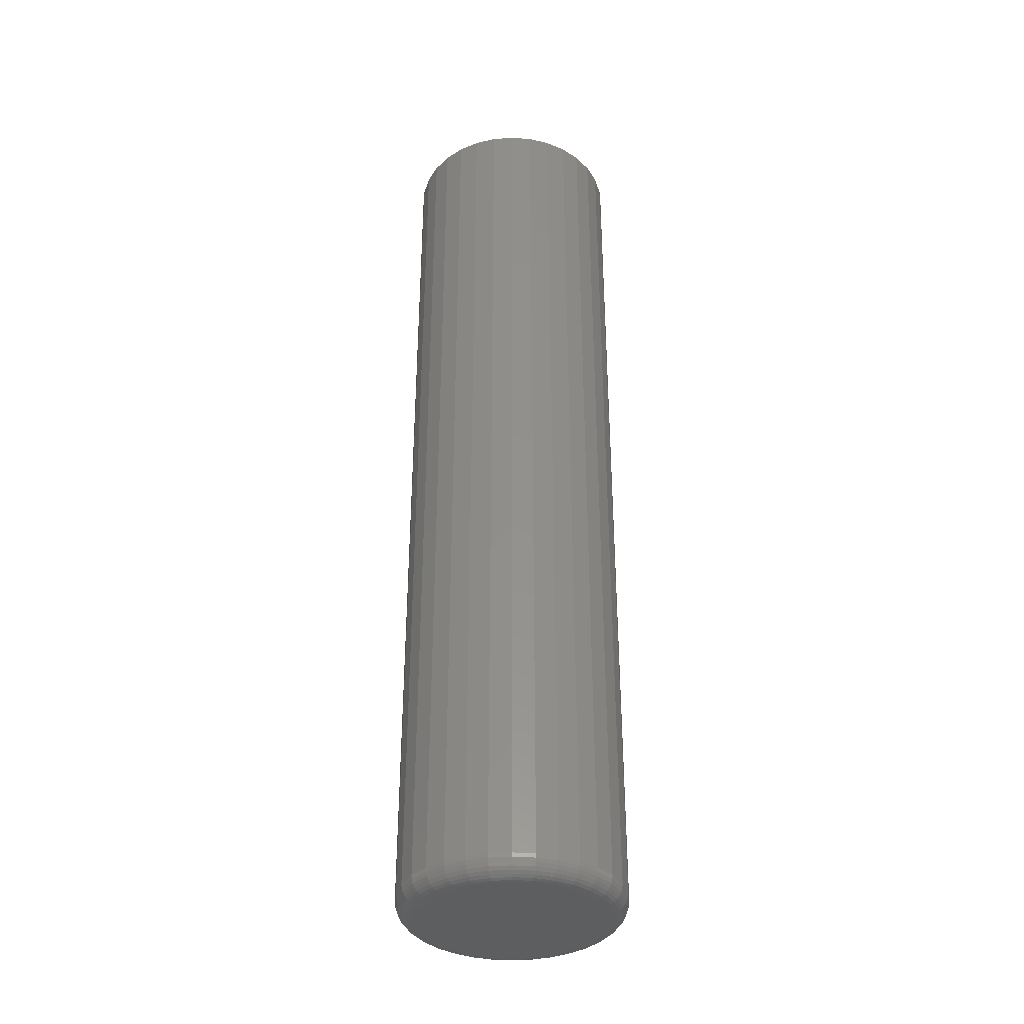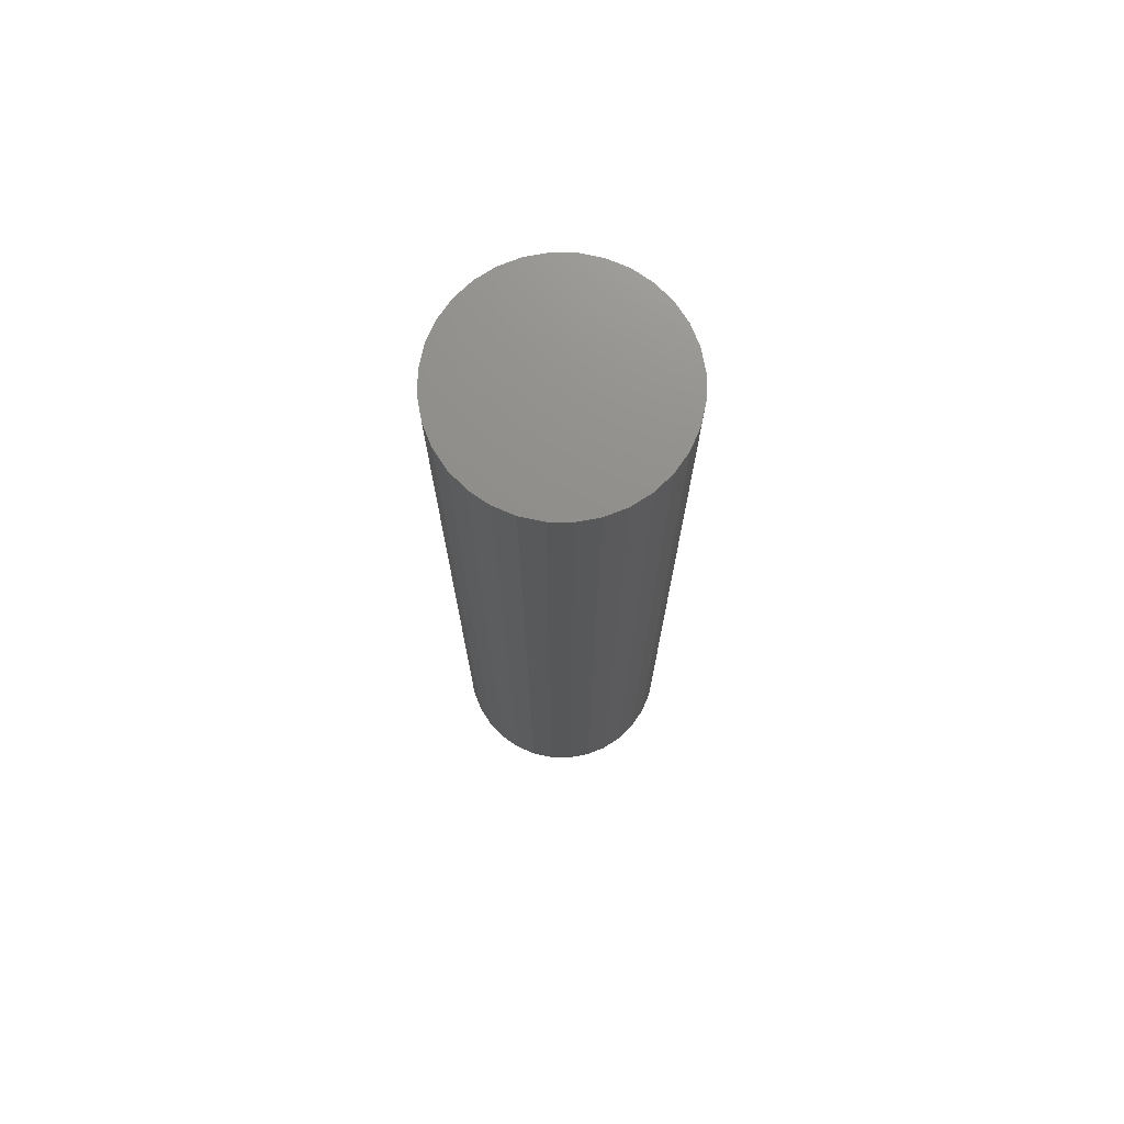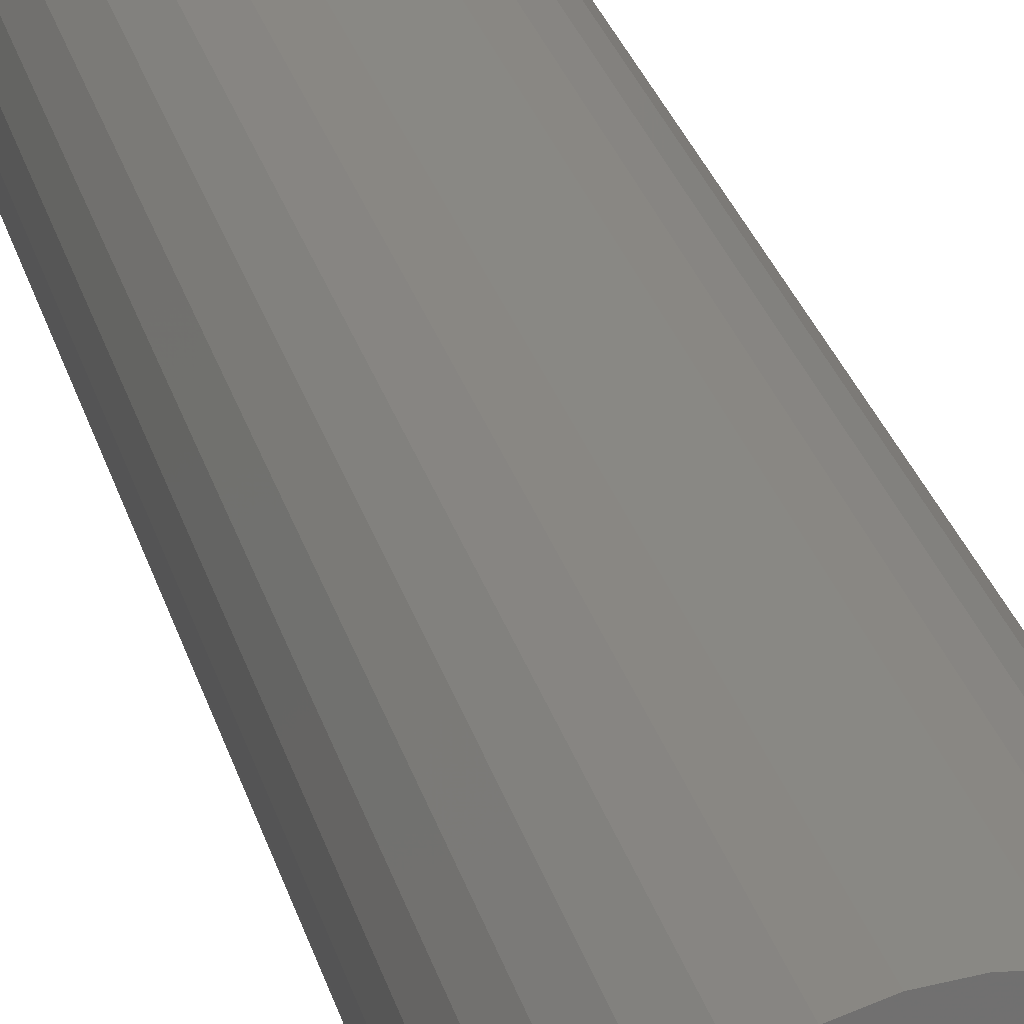
<metadata>
{"format":"stl","ext":"stl","renderer":"f3d","projection":"perspective","resolution":1024,"background":"white","views":[{"elev":-35.7,"azim":135.0,"up":"+Z"},{"elev":73.4,"azim":85.3,"up":"+Z"},{"elev":26.9,"azim":-13.9,"up":"+Y"}]}
</metadata>
<code>
# stl→obj: 320 verts, 636 faces
v 0.003372 0.06801 0
v 0.01743 0.06663 0
v -0.01068 0.06663 0
v -0.0242 0.06253 0
v 0.03094 0.06253 0
v -0.03665 0.05587 0
v 0.04339 0.05587 0
v -0.04757 0.04691 0
v 0.05431 0.04691 0
v -0.05653 0.03599 0
v 0.06327 0.03599 0
v 0.05431 -0.05497 0
v -0.04757 -0.05497 0
v 0.06327 -0.04405 0
v -0.03665 -0.06393 0
v 0.04339 -0.06393 0
v -0.0242 -0.07059 0
v 0.03094 -0.07059 0
v -0.01068 -0.07468 0
v 0.01743 -0.07468 0
v 0.003372 -0.07607 0
v -0.05653 -0.04405 0
v -0.06318 -0.0316 0
v 0.06993 -0.0316 0
v -0.06728 -0.01808 0
v 0.07403 -0.01808 0
v -0.06867 -0.00403 0
v 0.07541 -0.00403 0
v -0.06728 0.01002 0
v 0.07403 0.01002 0
v -0.06318 0.02354 0
v 0.06993 0.02354 0
v 0.09104 -0.00403 0.01562
v 0.09104 -0.00403 0.75
v 0.08935 -0.02113 0.01562
v 0.08935 -0.02113 0.75
v 0.08436 -0.03758 0.01562
v 0.08436 -0.03758 0.75
v 0.07626 -0.05273 0.01562
v 0.07626 -0.05273 0.75
v 0.06536 -0.06602 0.01562
v 0.06536 -0.06602 0.75
v 0.05208 -0.07692 0.01562
v 0.05208 -0.07692 0.75
v 0.03692 -0.08502 0.01562
v 0.03692 -0.08502 0.75
v 0.02047 -0.09001 0.01562
v 0.02047 -0.09001 0.75
v 0.003372 -0.09169 0.01562
v 0.003372 -0.09169 0.75
v -0.01373 -0.09001 0.01562
v -0.01373 -0.09001 0.75
v -0.03018 -0.08502 0.01562
v -0.03018 -0.08502 0.75
v -0.04533 -0.07692 0.01562
v -0.04533 -0.07692 0.75
v -0.05862 -0.06602 0.01562
v -0.05862 -0.06602 0.75
v -0.06952 -0.05273 0.01562
v -0.06952 -0.05273 0.75
v -0.07762 -0.03758 0.01562
v -0.07762 -0.03758 0.75
v -0.08261 -0.02113 0.01562
v -0.08261 -0.02113 0.75
v -0.08429 -0.00403 0.01562
v -0.08429 -0.00403 0.75
v -0.08261 0.01307 0.01562
v -0.08261 0.01307 0.75
v -0.07762 0.02952 0.01562
v -0.07762 0.02952 0.75
v -0.06952 0.04467 0.01562
v -0.06952 0.04467 0.75
v -0.05862 0.05796 0.01562
v -0.05862 0.05796 0.75
v -0.04533 0.06886 0.01562
v -0.04533 0.06886 0.75
v -0.03018 0.07696 0.01562
v -0.03018 0.07696 0.75
v -0.01373 0.08195 0.01562
v -0.01373 0.08195 0.75
v 0.003372 0.08363 0.01562
v 0.003372 0.08363 0.75
v 0.02047 0.08195 0.01562
v 0.02047 0.08195 0.75
v 0.03692 0.07696 0.01562
v 0.03692 0.07696 0.75
v 0.05208 0.06886 0.01562
v 0.05208 0.06886 0.75
v 0.06536 0.05796 0.01562
v 0.06536 0.05796 0.75
v 0.07626 0.04467 0.01562
v 0.07626 0.04467 0.75
v 0.08436 0.02952 0.01562
v 0.08436 0.02952 0.75
v 0.08935 0.01307 0.01562
v 0.08935 0.01307 0.75
v -0.08399 -0.00403 0.01258
v -0.08231 0.01301 0.01258
v -0.0831 -0.00403 0.009646
v -0.08144 0.01284 0.009646
v -0.08166 -0.00403 0.006944
v -0.08003 0.01256 0.006944
v -0.07972 -0.00403 0.004576
v -0.07812 0.01218 0.004576
v -0.07735 -0.00403 0.002633
v -0.0758 0.01172 0.002633
v -0.07465 -0.00403 0.001189
v -0.07315 0.01119 0.001189
v -0.07172 -0.00403 0.0003002
v -0.07027 0.01062 0.0003002
v 0.08906 0.01301 0.01258
v 0.09074 -0.00403 0.01258
v 0.08819 0.01284 0.009646
v 0.08985 -0.00403 0.009646
v 0.08677 0.01256 0.006944
v 0.0884 -0.00403 0.006944
v 0.08486 0.01218 0.004576
v 0.08646 -0.00403 0.004576
v 0.08254 0.01172 0.002633
v 0.08409 -0.00403 0.002633
v 0.07989 0.01119 0.001189
v 0.08139 -0.00403 0.001189
v 0.07702 0.01062 0.0003002
v 0.07846 -0.00403 0.0003002
v 0.08409 0.0294 0.01258
v 0.08326 0.02906 0.009646
v 0.08193 0.02851 0.006944
v 0.08014 0.02777 0.004576
v 0.07795 0.02686 0.002633
v 0.07545 0.02583 0.001189
v 0.07274 0.02471 0.0003002
v 0.07601 0.04451 0.01258
v 0.07527 0.04401 0.009646
v 0.07407 0.04321 0.006944
v 0.07246 0.04213 0.004576
v 0.07049 0.04082 0.002633
v 0.06824 0.03932 0.001189
v 0.0658 0.03769 0.0003002
v 0.06515 0.05775 0.01258
v 0.06452 0.05712 0.009646
v 0.0635 0.0561 0.006944
v 0.06212 0.05472 0.004576
v 0.06045 0.05305 0.002633
v 0.05854 0.05114 0.001189
v 0.05647 0.04907 0.0003002
v 0.05191 0.06861 0.01258
v 0.05141 0.06787 0.009646
v 0.05061 0.06667 0.006944
v 0.04953 0.06506 0.004576
v 0.04822 0.06309 0.002633
v 0.04672 0.06084 0.001189
v 0.04509 0.0584 0.0003002
v 0.0368 0.07668 0.01258
v 0.03646 0.07586 0.009646
v 0.03591 0.07453 0.006944
v 0.03517 0.07273 0.004576
v 0.03426 0.07055 0.002633
v 0.03323 0.06805 0.001189
v 0.03211 0.06534 0.0003002
v 0.02042 0.08166 0.01258
v 0.02024 0.08078 0.009646
v 0.01996 0.07937 0.006944
v 0.01958 0.07746 0.004576
v 0.01912 0.07514 0.002633
v 0.01859 0.07249 0.001189
v 0.01802 0.06962 0.0003002
v 0.003372 0.08333 0.01258
v 0.003372 0.08245 0.009646
v 0.003372 0.081 0.006944
v 0.003372 0.07906 0.004576
v 0.003372 0.07669 0.002633
v 0.003372 0.07399 0.001189
v 0.003372 0.07106 0.0003002
v -0.01367 0.08166 0.01258
v -0.0135 0.08078 0.009646
v -0.01322 0.07937 0.006944
v -0.01284 0.07746 0.004576
v -0.01238 0.07514 0.002633
v -0.01185 0.07249 0.001189
v -0.01128 0.06962 0.0003002
v -0.03006 0.07668 0.01258
v -0.02972 0.07586 0.009646
v -0.02917 0.07453 0.006944
v -0.02842 0.07273 0.004576
v -0.02752 0.07055 0.002633
v -0.02648 0.06805 0.001189
v -0.02536 0.06534 0.0003002
v -0.04517 0.06861 0.01258
v -0.04467 0.06787 0.009646
v -0.04387 0.06667 0.006944
v -0.04279 0.06506 0.004576
v -0.04147 0.06309 0.002633
v -0.03997 0.06084 0.001189
v -0.03834 0.0584 0.0003002
v -0.0584 0.05775 0.01258
v -0.05778 0.05712 0.009646
v -0.05675 0.0561 0.006944
v -0.05538 0.05472 0.004576
v -0.05371 0.05305 0.002633
v -0.0518 0.05114 0.001189
v -0.04972 0.04907 0.0003002
v -0.06927 0.04451 0.01258
v -0.06853 0.04401 0.009646
v -0.06733 0.04321 0.006944
v -0.06571 0.04213 0.004576
v -0.06374 0.04082 0.002633
v -0.0615 0.03932 0.001189
v -0.05906 0.03769 0.0003002
v -0.07734 0.0294 0.01258
v -0.07652 0.02906 0.009646
v -0.07519 0.02851 0.006944
v -0.07339 0.02777 0.004576
v -0.0712 0.02686 0.002633
v -0.06871 0.02583 0.001189
v -0.066 0.02471 0.0003002
v 0.08906 -0.02107 0.01258
v 0.08819 -0.0209 0.009646
v 0.08677 -0.02062 0.006944
v 0.08486 -0.02024 0.004576
v 0.08254 -0.01978 0.002633
v 0.07989 -0.01925 0.001189
v 0.07702 -0.01868 0.0003002
v -0.08231 -0.02107 0.01258
v -0.08144 -0.0209 0.009646
v -0.08003 -0.02062 0.006944
v -0.07812 -0.02024 0.004576
v -0.0758 -0.01978 0.002633
v -0.07315 -0.01925 0.001189
v -0.07027 -0.01868 0.0003002
v -0.07734 -0.03746 0.01258
v -0.07652 -0.03712 0.009646
v -0.07519 -0.03657 0.006944
v -0.07339 -0.03583 0.004576
v -0.0712 -0.03492 0.002633
v -0.06871 -0.03389 0.001189
v -0.066 -0.03276 0.0003002
v -0.06927 -0.05257 0.01258
v -0.06853 -0.05207 0.009646
v -0.06733 -0.05127 0.006944
v -0.06571 -0.05019 0.004576
v -0.06374 -0.04888 0.002633
v -0.0615 -0.04737 0.001189
v -0.05906 -0.04575 0.0003002
v -0.0584 -0.06581 0.01258
v -0.05778 -0.06518 0.009646
v -0.05675 -0.06416 0.006944
v -0.05538 -0.06278 0.004576
v -0.05371 -0.06111 0.002633
v -0.0518 -0.0592 0.001189
v -0.04972 -0.05712 0.0003002
v -0.04517 -0.07667 0.01258
v -0.04467 -0.07593 0.009646
v -0.04387 -0.07473 0.006944
v -0.04279 -0.07311 0.004576
v -0.04147 -0.07115 0.002633
v -0.03997 -0.0689 0.001189
v -0.03834 -0.06646 0.0003002
v -0.03006 -0.08474 0.01258
v -0.02972 -0.08392 0.009646
v -0.02917 -0.08259 0.006944
v -0.02842 -0.08079 0.004576
v -0.02752 -0.07861 0.002633
v -0.02648 -0.07611 0.001189
v -0.02536 -0.0734 0.0003002
v -0.01367 -0.08972 0.01258
v -0.0135 -0.08884 0.009646
v -0.01322 -0.08743 0.006944
v -0.01284 -0.08552 0.004576
v -0.01238 -0.0832 0.002633
v -0.01185 -0.08055 0.001189
v -0.01128 -0.07767 0.0003002
v 0.003372 -0.09139 0.01258
v 0.003372 -0.0905 0.009646
v 0.003372 -0.08906 0.006944
v 0.003372 -0.08712 0.004576
v 0.003372 -0.08475 0.002633
v 0.003372 -0.08205 0.001189
v 0.003372 -0.07912 0.0003002
v 0.02042 -0.08972 0.01258
v 0.02024 -0.08884 0.009646
v 0.01996 -0.08743 0.006944
v 0.01958 -0.08552 0.004576
v 0.01912 -0.0832 0.002633
v 0.01859 -0.08055 0.001189
v 0.01802 -0.07767 0.0003002
v 0.0368 -0.08474 0.01258
v 0.03646 -0.08392 0.009646
v 0.03591 -0.08259 0.006944
v 0.03517 -0.08079 0.004576
v 0.03426 -0.07861 0.002633
v 0.03323 -0.07611 0.001189
v 0.03211 -0.0734 0.0003002
v 0.05191 -0.07667 0.01258
v 0.05141 -0.07593 0.009646
v 0.05061 -0.07473 0.006944
v 0.04953 -0.07311 0.004576
v 0.04822 -0.07115 0.002633
v 0.04672 -0.0689 0.001189
v 0.04509 -0.06646 0.0003002
v 0.06515 -0.06581 0.01258
v 0.06452 -0.06518 0.009646
v 0.0635 -0.06416 0.006944
v 0.06212 -0.06278 0.004576
v 0.06045 -0.06111 0.002633
v 0.05854 -0.0592 0.001189
v 0.05647 -0.05712 0.0003002
v 0.07601 -0.05257 0.01258
v 0.07527 -0.05207 0.009646
v 0.07407 -0.05127 0.006944
v 0.07246 -0.05019 0.004576
v 0.07049 -0.04888 0.002633
v 0.06824 -0.04737 0.001189
v 0.0658 -0.04575 0.0003002
v 0.08409 -0.03746 0.01258
v 0.08326 -0.03712 0.009646
v 0.08193 -0.03657 0.006944
v 0.08014 -0.03583 0.004576
v 0.07795 -0.03492 0.002633
v 0.07545 -0.03389 0.001189
v 0.07274 -0.03276 0.0003002
f 1 2 3
f 4 3 2
f 5 4 2
f 6 4 5
f 7 6 5
f 8 6 7
f 9 8 7
f 10 8 9
f 11 10 9
f 12 13 14
f 15 13 12
f 16 15 12
f 17 15 16
f 18 17 16
f 19 17 18
f 20 19 18
f 21 19 20
f 13 22 14
f 14 22 23
f 14 23 24
f 24 23 25
f 24 25 26
f 26 25 27
f 26 27 28
f 28 27 29
f 28 29 30
f 30 29 31
f 30 31 32
f 32 31 10
f 32 10 11
f 33 34 35
f 35 34 36
f 35 36 37
f 37 36 38
f 37 38 39
f 39 38 40
f 39 40 41
f 41 40 42
f 41 42 43
f 43 42 44
f 43 44 45
f 45 44 46
f 45 46 47
f 47 46 48
f 47 48 49
f 49 48 50
f 49 50 51
f 51 50 52
f 51 52 53
f 53 52 54
f 53 54 55
f 55 54 56
f 55 56 57
f 57 56 58
f 57 58 59
f 59 58 60
f 59 60 61
f 61 60 62
f 61 62 63
f 63 62 64
f 63 64 65
f 65 64 66
f 65 66 67
f 67 66 68
f 67 68 69
f 69 68 70
f 69 70 71
f 71 70 72
f 71 72 73
f 73 72 74
f 73 74 75
f 75 74 76
f 75 76 77
f 77 76 78
f 77 78 79
f 79 78 80
f 79 80 81
f 81 80 82
f 81 82 83
f 83 82 84
f 83 84 85
f 85 84 86
f 85 86 87
f 87 86 88
f 87 88 89
f 89 88 90
f 89 90 91
f 91 90 92
f 91 92 93
f 93 92 94
f 93 94 95
f 95 94 96
f 95 96 33
f 33 96 34
f 65 67 97
f 97 67 98
f 97 98 99
f 99 98 100
f 99 100 101
f 101 100 102
f 101 102 103
f 103 102 104
f 103 104 105
f 105 104 106
f 105 106 107
f 107 106 108
f 107 108 109
f 109 108 110
f 109 110 27
f 27 110 29
f 95 33 111
f 111 33 112
f 111 112 113
f 113 112 114
f 113 114 115
f 115 114 116
f 115 116 117
f 117 116 118
f 117 118 119
f 119 118 120
f 119 120 121
f 121 120 122
f 121 122 123
f 123 122 124
f 123 124 30
f 30 124 28
f 93 95 125
f 125 95 111
f 125 111 126
f 126 111 113
f 126 113 127
f 127 113 115
f 127 115 128
f 128 115 117
f 128 117 129
f 129 117 119
f 129 119 130
f 130 119 121
f 130 121 131
f 131 121 123
f 131 123 32
f 32 123 30
f 91 93 132
f 132 93 125
f 132 125 133
f 133 125 126
f 133 126 134
f 134 126 127
f 134 127 135
f 135 127 128
f 135 128 136
f 136 128 129
f 136 129 137
f 137 129 130
f 137 130 138
f 138 130 131
f 138 131 11
f 11 131 32
f 89 91 139
f 139 91 132
f 139 132 140
f 140 132 133
f 140 133 141
f 141 133 134
f 141 134 142
f 142 134 135
f 142 135 143
f 143 135 136
f 143 136 144
f 144 136 137
f 144 137 145
f 145 137 138
f 145 138 9
f 9 138 11
f 87 89 146
f 146 89 139
f 146 139 147
f 147 139 140
f 147 140 148
f 148 140 141
f 148 141 149
f 149 141 142
f 149 142 150
f 150 142 143
f 150 143 151
f 151 143 144
f 151 144 152
f 152 144 145
f 152 145 7
f 7 145 9
f 85 87 153
f 153 87 146
f 153 146 154
f 154 146 147
f 154 147 155
f 155 147 148
f 155 148 156
f 156 148 149
f 156 149 157
f 157 149 150
f 157 150 158
f 158 150 151
f 158 151 159
f 159 151 152
f 159 152 5
f 5 152 7
f 83 85 160
f 160 85 153
f 160 153 161
f 161 153 154
f 161 154 162
f 162 154 155
f 162 155 163
f 163 155 156
f 163 156 164
f 164 156 157
f 164 157 165
f 165 157 158
f 165 158 166
f 166 158 159
f 166 159 2
f 2 159 5
f 81 83 167
f 167 83 160
f 167 160 168
f 168 160 161
f 168 161 169
f 169 161 162
f 169 162 170
f 170 162 163
f 170 163 171
f 171 163 164
f 171 164 172
f 172 164 165
f 172 165 173
f 173 165 166
f 173 166 1
f 1 166 2
f 79 81 174
f 174 81 167
f 174 167 175
f 175 167 168
f 175 168 176
f 176 168 169
f 176 169 177
f 177 169 170
f 177 170 178
f 178 170 171
f 178 171 179
f 179 171 172
f 179 172 180
f 180 172 173
f 180 173 3
f 3 173 1
f 77 79 181
f 181 79 174
f 181 174 182
f 182 174 175
f 182 175 183
f 183 175 176
f 183 176 184
f 184 176 177
f 184 177 185
f 185 177 178
f 185 178 186
f 186 178 179
f 186 179 187
f 187 179 180
f 187 180 4
f 4 180 3
f 75 77 188
f 188 77 181
f 188 181 189
f 189 181 182
f 189 182 190
f 190 182 183
f 190 183 191
f 191 183 184
f 191 184 192
f 192 184 185
f 192 185 193
f 193 185 186
f 193 186 194
f 194 186 187
f 194 187 6
f 6 187 4
f 73 75 195
f 195 75 188
f 195 188 196
f 196 188 189
f 196 189 197
f 197 189 190
f 197 190 198
f 198 190 191
f 198 191 199
f 199 191 192
f 199 192 200
f 200 192 193
f 200 193 201
f 201 193 194
f 201 194 8
f 8 194 6
f 71 73 202
f 202 73 195
f 202 195 203
f 203 195 196
f 203 196 204
f 204 196 197
f 204 197 205
f 205 197 198
f 205 198 206
f 206 198 199
f 206 199 207
f 207 199 200
f 207 200 208
f 208 200 201
f 208 201 10
f 10 201 8
f 69 71 209
f 209 71 202
f 209 202 210
f 210 202 203
f 210 203 211
f 211 203 204
f 211 204 212
f 212 204 205
f 212 205 213
f 213 205 206
f 213 206 214
f 214 206 207
f 214 207 215
f 215 207 208
f 215 208 31
f 31 208 10
f 67 69 98
f 98 69 209
f 98 209 100
f 100 209 210
f 100 210 102
f 102 210 211
f 102 211 104
f 104 211 212
f 104 212 106
f 106 212 213
f 106 213 108
f 108 213 214
f 108 214 110
f 110 214 215
f 110 215 29
f 29 215 31
f 33 35 112
f 112 35 216
f 112 216 114
f 114 216 217
f 114 217 116
f 116 217 218
f 116 218 118
f 118 218 219
f 118 219 120
f 120 219 220
f 120 220 122
f 122 220 221
f 122 221 124
f 124 221 222
f 124 222 28
f 28 222 26
f 63 65 223
f 223 65 97
f 223 97 224
f 224 97 99
f 224 99 225
f 225 99 101
f 225 101 226
f 226 101 103
f 226 103 227
f 227 103 105
f 227 105 228
f 228 105 107
f 228 107 229
f 229 107 109
f 229 109 25
f 25 109 27
f 61 63 230
f 230 63 223
f 230 223 231
f 231 223 224
f 231 224 232
f 232 224 225
f 232 225 233
f 233 225 226
f 233 226 234
f 234 226 227
f 234 227 235
f 235 227 228
f 235 228 236
f 236 228 229
f 236 229 23
f 23 229 25
f 59 61 237
f 237 61 230
f 237 230 238
f 238 230 231
f 238 231 239
f 239 231 232
f 239 232 240
f 240 232 233
f 240 233 241
f 241 233 234
f 241 234 242
f 242 234 235
f 242 235 243
f 243 235 236
f 243 236 22
f 22 236 23
f 57 59 244
f 244 59 237
f 244 237 245
f 245 237 238
f 245 238 246
f 246 238 239
f 246 239 247
f 247 239 240
f 247 240 248
f 248 240 241
f 248 241 249
f 249 241 242
f 249 242 250
f 250 242 243
f 250 243 13
f 13 243 22
f 55 57 251
f 251 57 244
f 251 244 252
f 252 244 245
f 252 245 253
f 253 245 246
f 253 246 254
f 254 246 247
f 254 247 255
f 255 247 248
f 255 248 256
f 256 248 249
f 256 249 257
f 257 249 250
f 257 250 15
f 15 250 13
f 53 55 258
f 258 55 251
f 258 251 259
f 259 251 252
f 259 252 260
f 260 252 253
f 260 253 261
f 261 253 254
f 261 254 262
f 262 254 255
f 262 255 263
f 263 255 256
f 263 256 264
f 264 256 257
f 264 257 17
f 17 257 15
f 51 53 265
f 265 53 258
f 265 258 266
f 266 258 259
f 266 259 267
f 267 259 260
f 267 260 268
f 268 260 261
f 268 261 269
f 269 261 262
f 269 262 270
f 270 262 263
f 270 263 271
f 271 263 264
f 271 264 19
f 19 264 17
f 49 51 272
f 272 51 265
f 272 265 273
f 273 265 266
f 273 266 274
f 274 266 267
f 274 267 275
f 275 267 268
f 275 268 276
f 276 268 269
f 276 269 277
f 277 269 270
f 277 270 278
f 278 270 271
f 278 271 21
f 21 271 19
f 47 49 279
f 279 49 272
f 279 272 280
f 280 272 273
f 280 273 281
f 281 273 274
f 281 274 282
f 282 274 275
f 282 275 283
f 283 275 276
f 283 276 284
f 284 276 277
f 284 277 285
f 285 277 278
f 285 278 20
f 20 278 21
f 45 47 286
f 286 47 279
f 286 279 287
f 287 279 280
f 287 280 288
f 288 280 281
f 288 281 289
f 289 281 282
f 289 282 290
f 290 282 283
f 290 283 291
f 291 283 284
f 291 284 292
f 292 284 285
f 292 285 18
f 18 285 20
f 43 45 293
f 293 45 286
f 293 286 294
f 294 286 287
f 294 287 295
f 295 287 288
f 295 288 296
f 296 288 289
f 296 289 297
f 297 289 290
f 297 290 298
f 298 290 291
f 298 291 299
f 299 291 292
f 299 292 16
f 16 292 18
f 41 43 300
f 300 43 293
f 300 293 301
f 301 293 294
f 301 294 302
f 302 294 295
f 302 295 303
f 303 295 296
f 303 296 304
f 304 296 297
f 304 297 305
f 305 297 298
f 305 298 306
f 306 298 299
f 306 299 12
f 12 299 16
f 39 41 307
f 307 41 300
f 307 300 308
f 308 300 301
f 308 301 309
f 309 301 302
f 309 302 310
f 310 302 303
f 310 303 311
f 311 303 304
f 311 304 312
f 312 304 305
f 312 305 313
f 313 305 306
f 313 306 14
f 14 306 12
f 37 39 314
f 314 39 307
f 314 307 315
f 315 307 308
f 315 308 316
f 316 308 309
f 316 309 317
f 317 309 310
f 317 310 318
f 318 310 311
f 318 311 319
f 319 311 312
f 319 312 320
f 320 312 313
f 320 313 24
f 24 313 14
f 35 37 216
f 216 37 314
f 216 314 217
f 217 314 315
f 217 315 218
f 218 315 316
f 218 316 219
f 219 316 317
f 219 317 220
f 220 317 318
f 220 318 221
f 221 318 319
f 221 319 222
f 222 319 320
f 222 320 26
f 26 320 24
f 80 84 82
f 84 80 78
f 84 78 86
f 86 78 76
f 86 76 88
f 88 76 74
f 88 74 90
f 42 56 44
f 44 56 54
f 44 54 46
f 46 54 52
f 46 52 48
f 48 52 50
f 90 74 92
f 92 74 72
f 92 72 94
f 94 72 70
f 94 70 96
f 96 70 68
f 96 68 34
f 34 68 66
f 34 66 36
f 36 66 64
f 36 64 38
f 38 64 62
f 38 62 40
f 40 62 60
f 40 60 42
f 42 60 58
f 42 58 56

</code>
